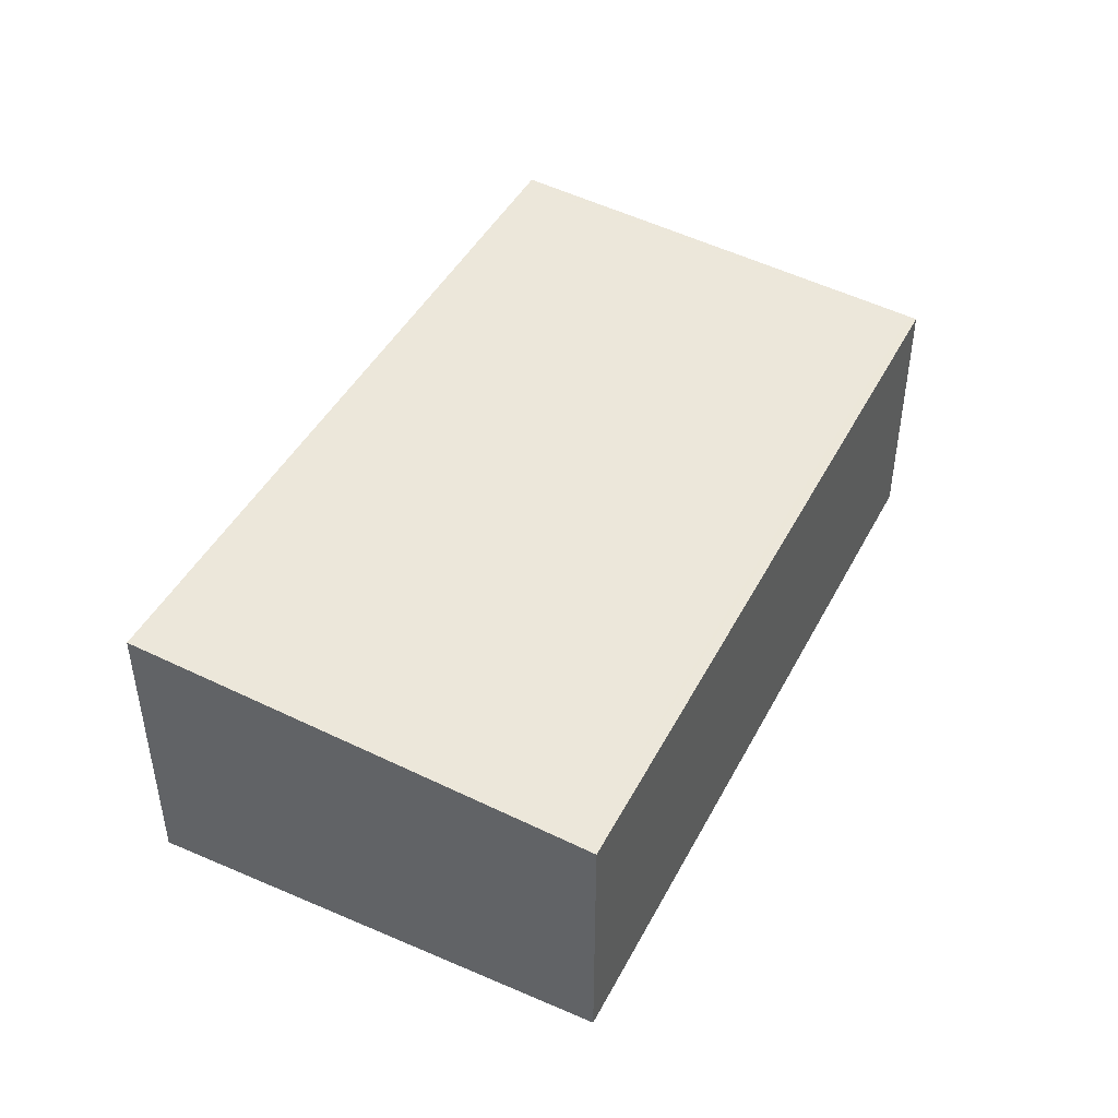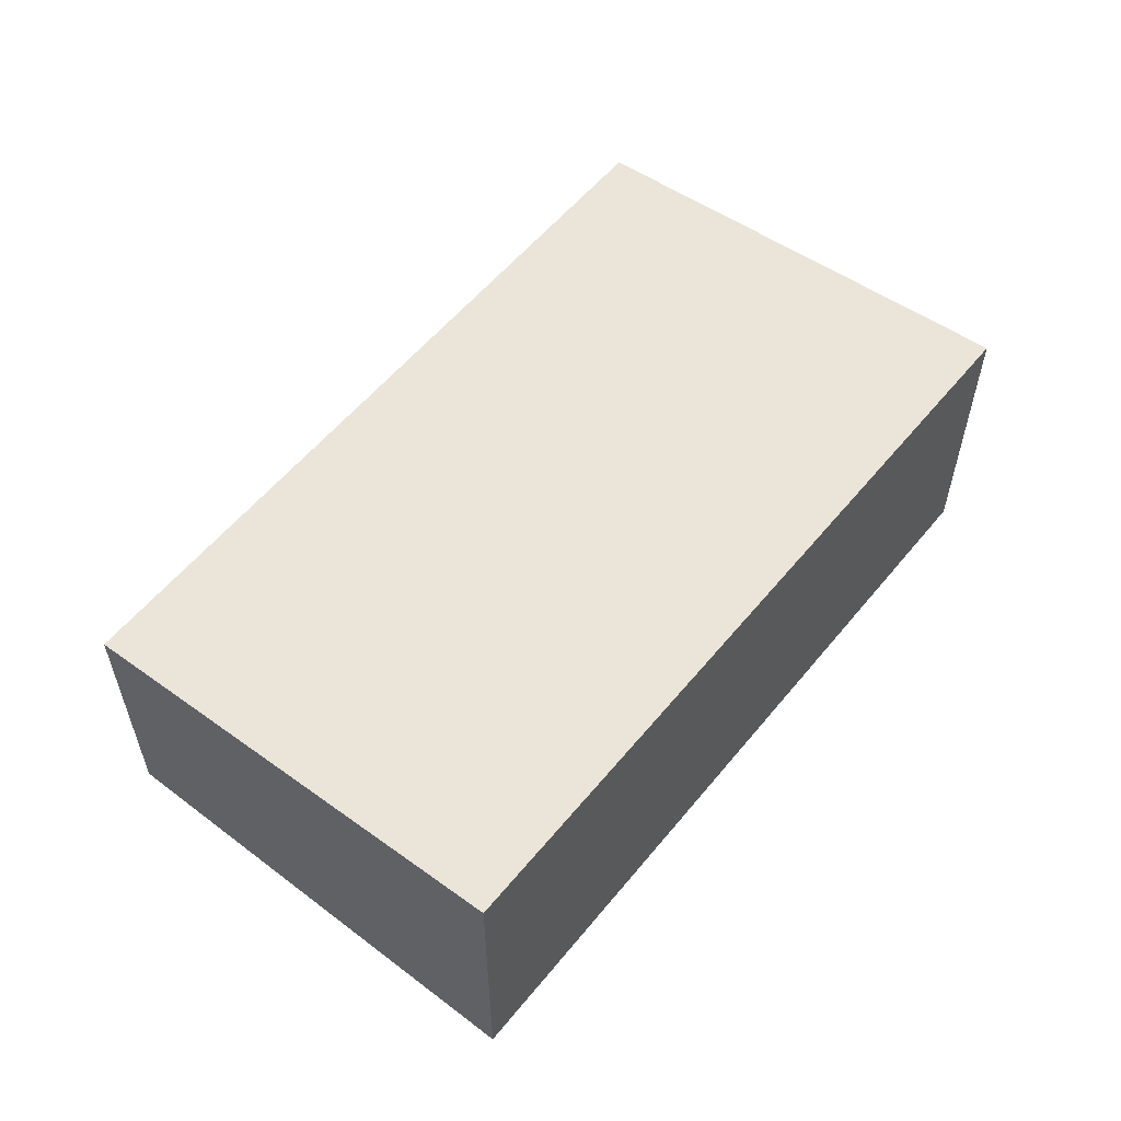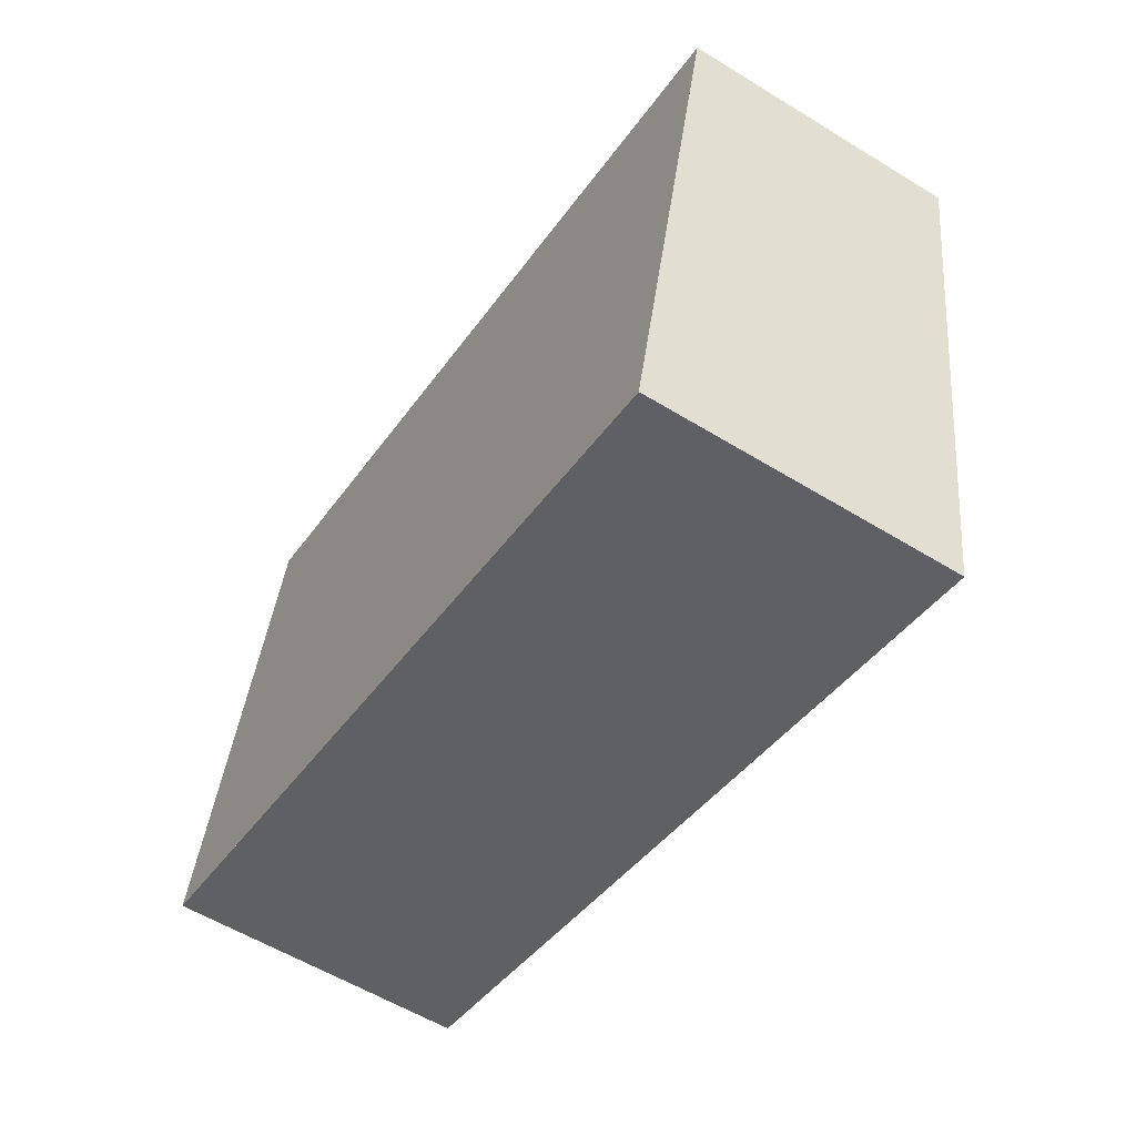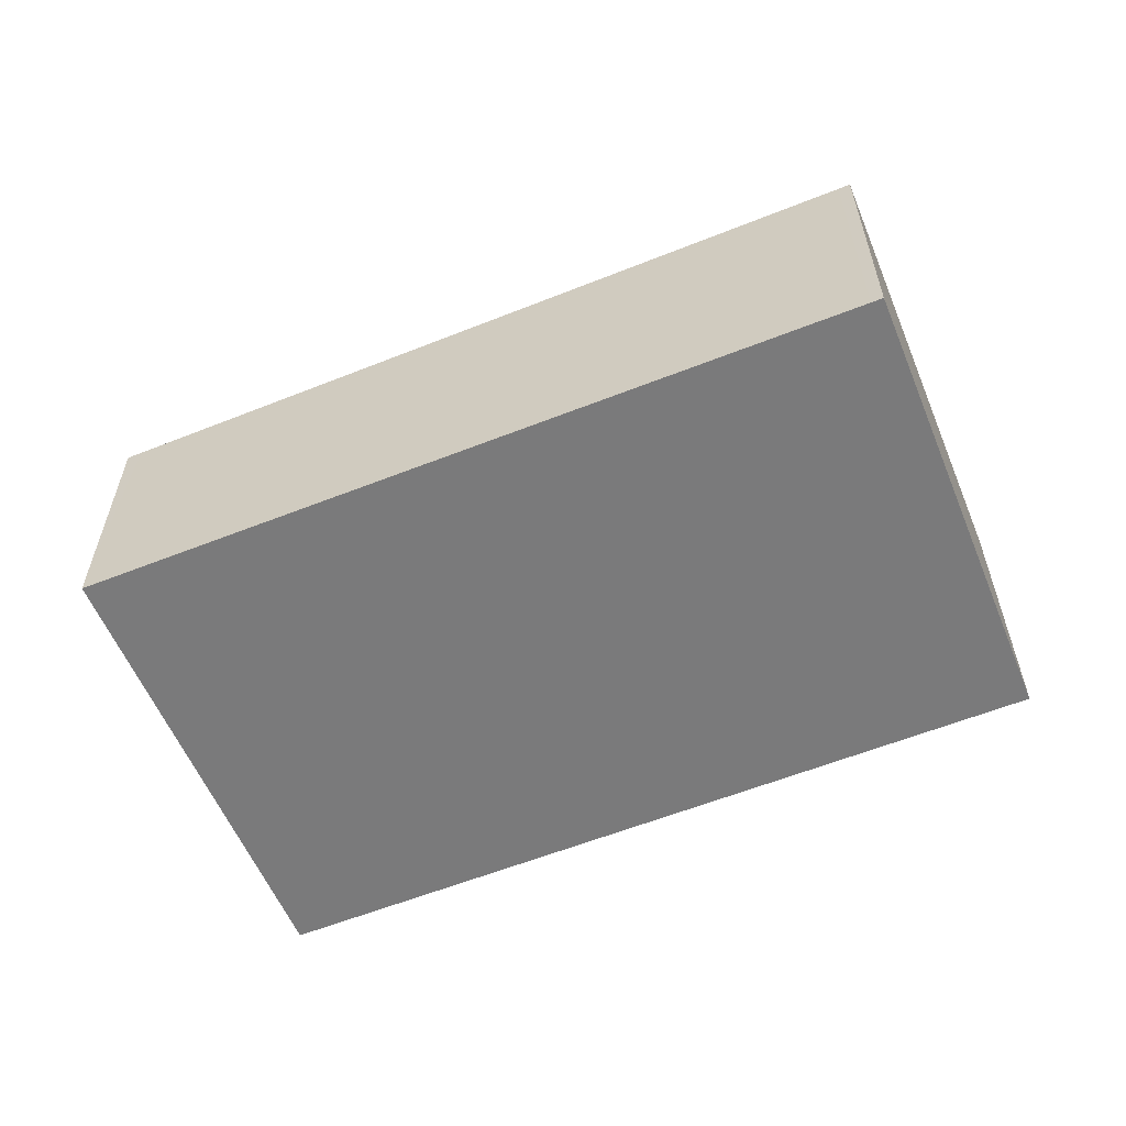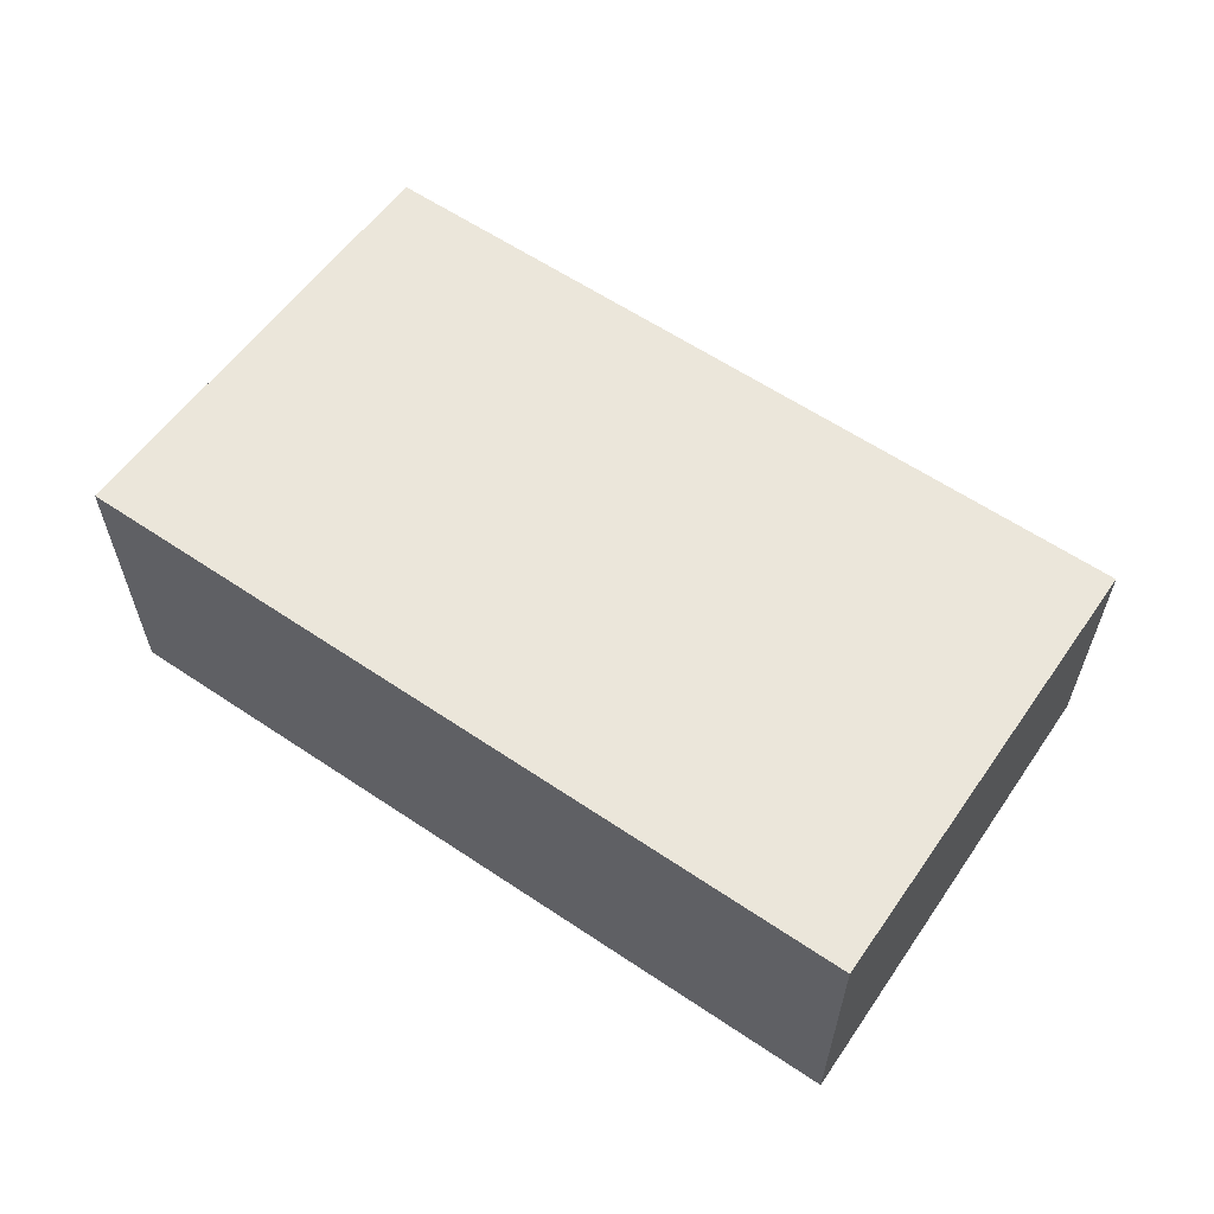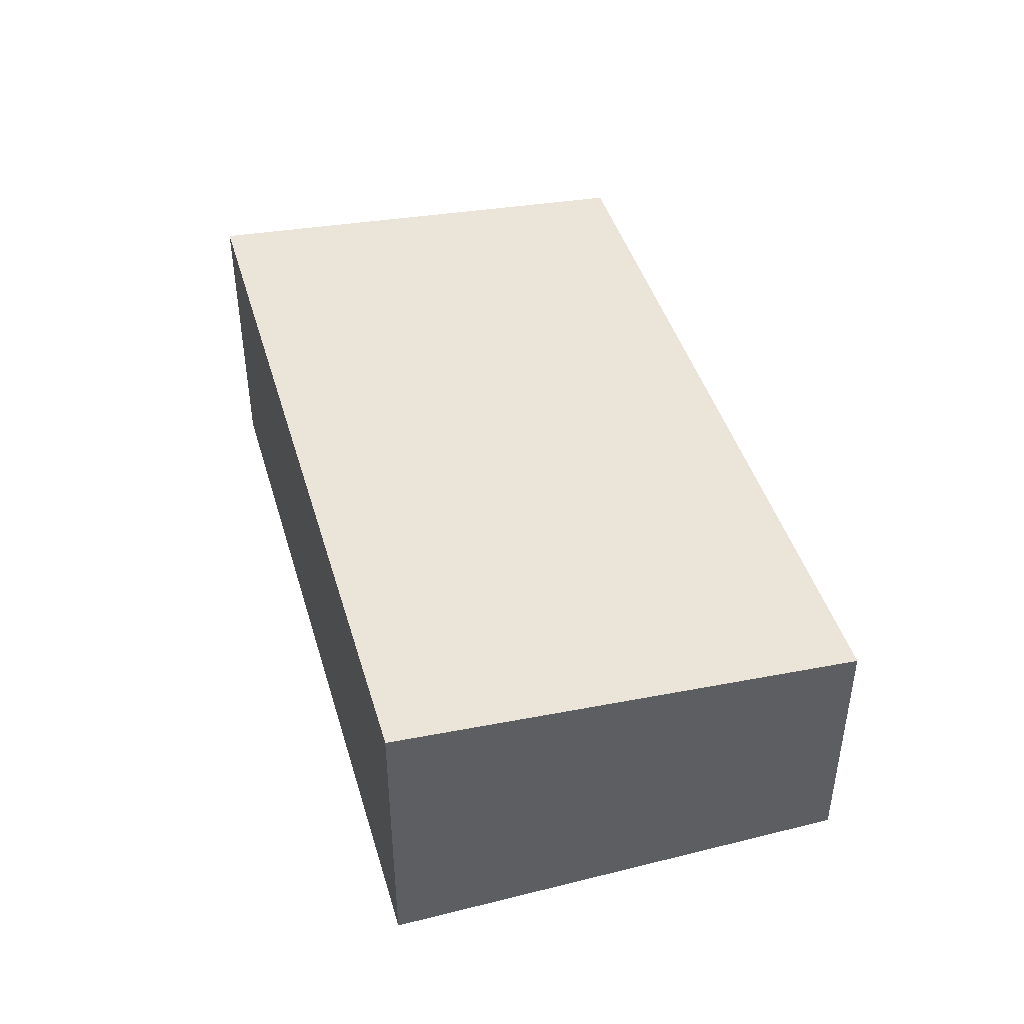
<metadata>
{"format":"obj","ext":"obj","renderer":"f3d","projection":"perspective","resolution":1024,"background":"white","views":[{"elev":44.8,"azim":130.5,"up":"+Z"},{"elev":56.8,"azim":-37.5,"up":"+Z"},{"elev":-57.4,"azim":-122.5,"up":"+Y"},{"elev":-58.1,"azim":-143.6,"up":"+Z"},{"elev":60.8,"azim":48.2,"up":"+Z"},{"elev":44.2,"azim":87.7,"up":"+Z"}]}
</metadata>
<code>
v -2022 -2832 1.78
v -2027 -2834 1.821
v -2027 -2831 1.598
v -2023 -2830 1.554
v -2022 -2832 1.781
v -2023 -2830 1.555
v -2027 -2831 1.602
v -2023 -2830 1.561
v -2023 -2830 1.56
v -2027 -2831 1.601
v -2027 -2831 1.597
v -2027 -2834 1.821
v -2027 -2834 1.819
v -2027 -2834 1.818
v -2022 -2832 1.778
v -2022 -2832 1.778
v -2022 -2832 1.781
v -2022 -2832 1.78
v -2022 -2832 0
v -2022 -2832 0
v -2027 -2834 1.819
v -2027 -2834 1.821
v -2027 -2834 0
v -2027 -2834 2.22e-16
v -2027 -2831 1.597
v -2027 -2831 1.598
v -2027 -2831 0
v -2027 -2831 0
v -2023 -2830 1.56
v -2023 -2830 1.554
v -2023 -2830 0
v -2023 -2830 0
v -2027 -2834 1.821
v -2022 -2832 1.781
v -2022 -2832 0
v -2027 -2834 0
v -2023 -2830 1.554
v -2023 -2830 1.555
v -2023 -2830 0
v -2023 -2830 0
v -2027 -2831 1.598
v -2027 -2831 1.602
v -2027 -2831 0
v -2027 -2831 0
v -2022 -2832 1.778
v -2023 -2830 1.56
v -2023 -2830 0
v -2022 -2832 0
v -2023 -2830 1.555
v -2027 -2831 1.597
v -2027 -2831 0
v -2023 -2830 0
v -2027 -2834 1.821
v -2027 -2834 1.821
v -2027 -2834 0
v -2027 -2834 0
v -2027 -2831 1.602
v -2027 -2834 1.819
v -2027 -2834 2.22e-16
v -2027 -2831 0
v -2022 -2832 1.78
v -2022 -2832 1.778
v -2022 -2832 0
v -2022 -2832 0
v -2022 -2832 0
v -2027 -2834 0
v -2027 -2831 0
v -2023 -2830 0
f 16 1 5 15
f 15 5 12 14
f 11 6 8 10
f 8 6 4 9
f 10 7 3 11
f 14 12 2 13
f 13 7 10 14
f 14 10 8 15
f 15 8 9 16
f 18 19 20 17
f 22 23 24 21
f 26 27 28 25
f 30 31 32 29
f 34 35 36 33
f 38 39 40 37
f 42 43 44 41
f 46 47 48 45
f 50 51 52 49
f 54 55 56 53
f 58 59 60 57
f 62 63 64 61
f 66 67 68 65

</code>
